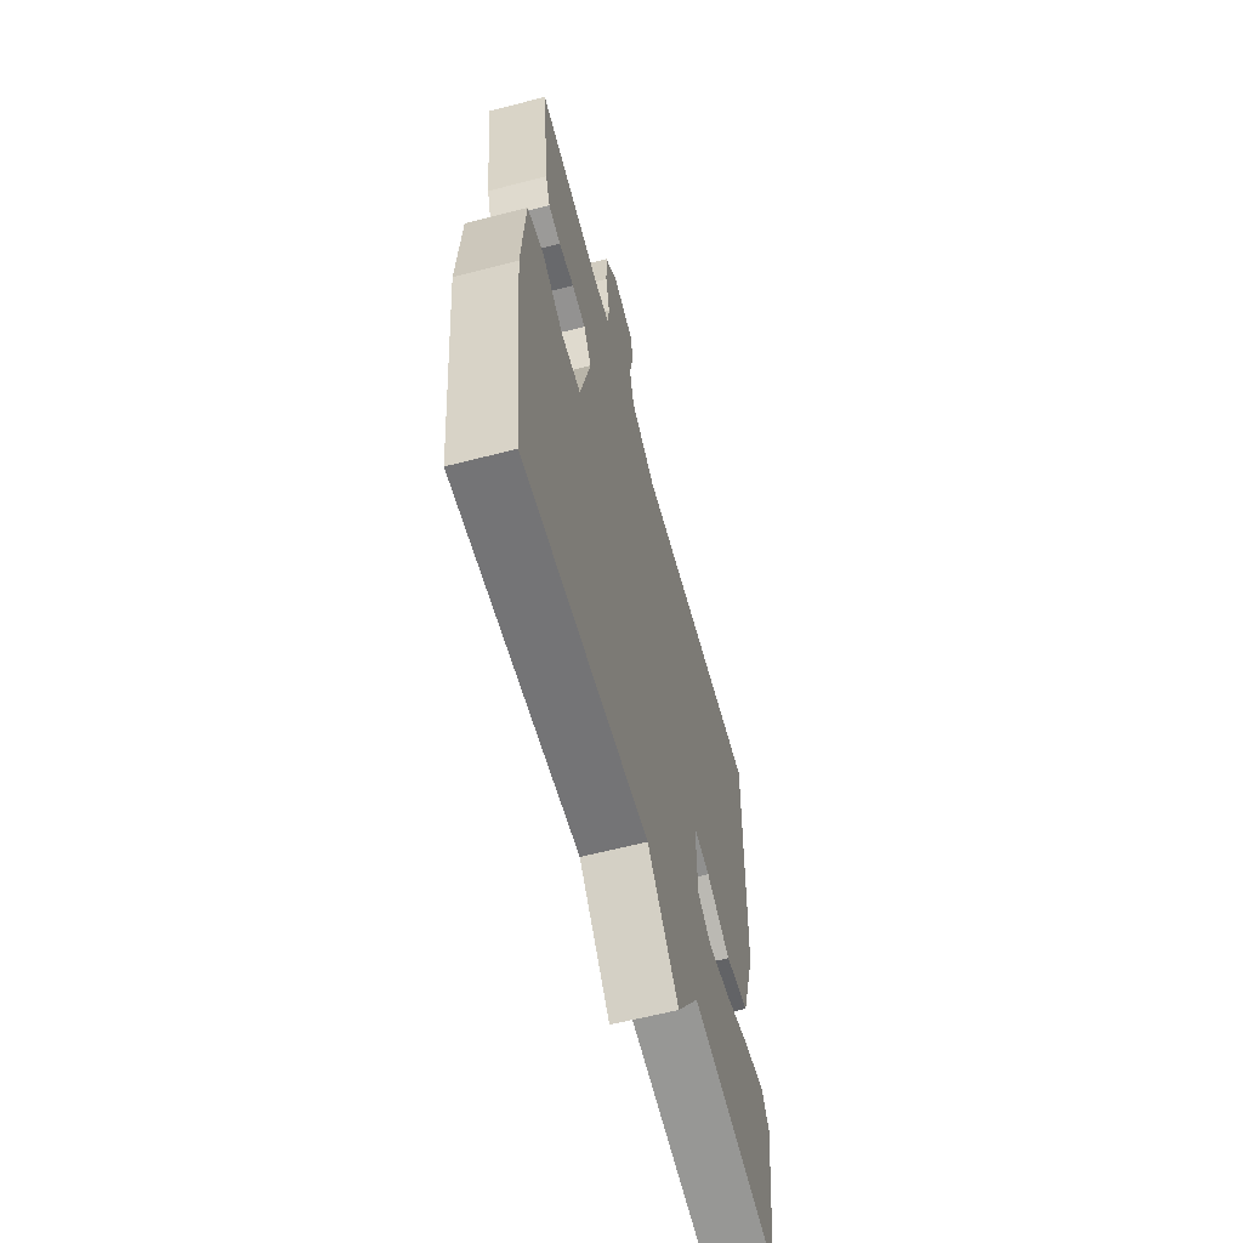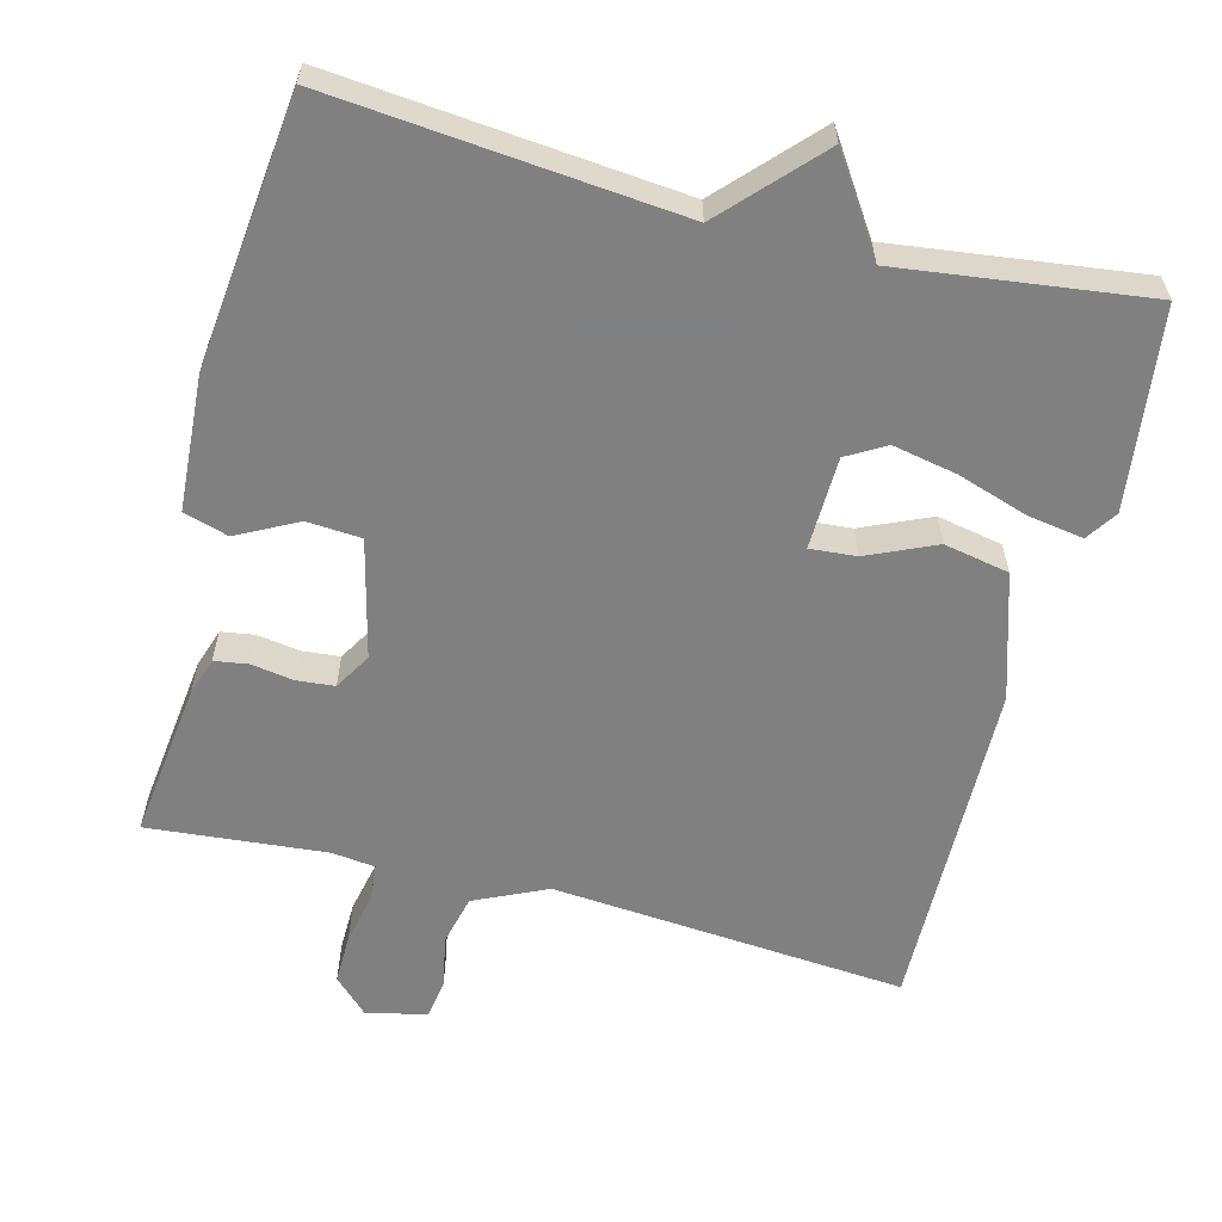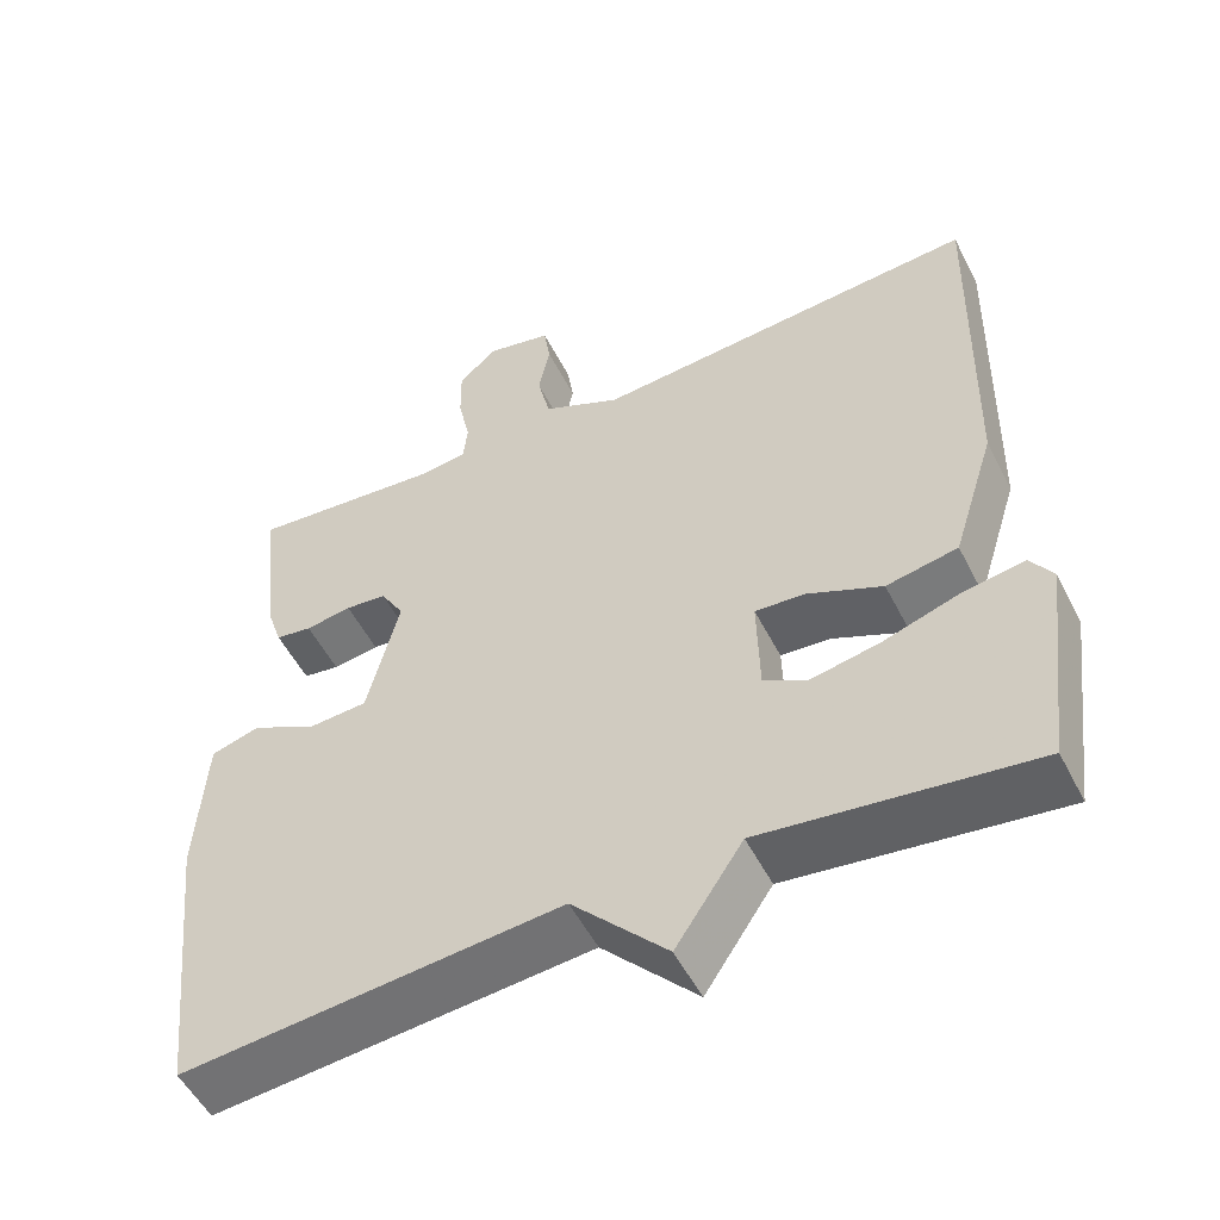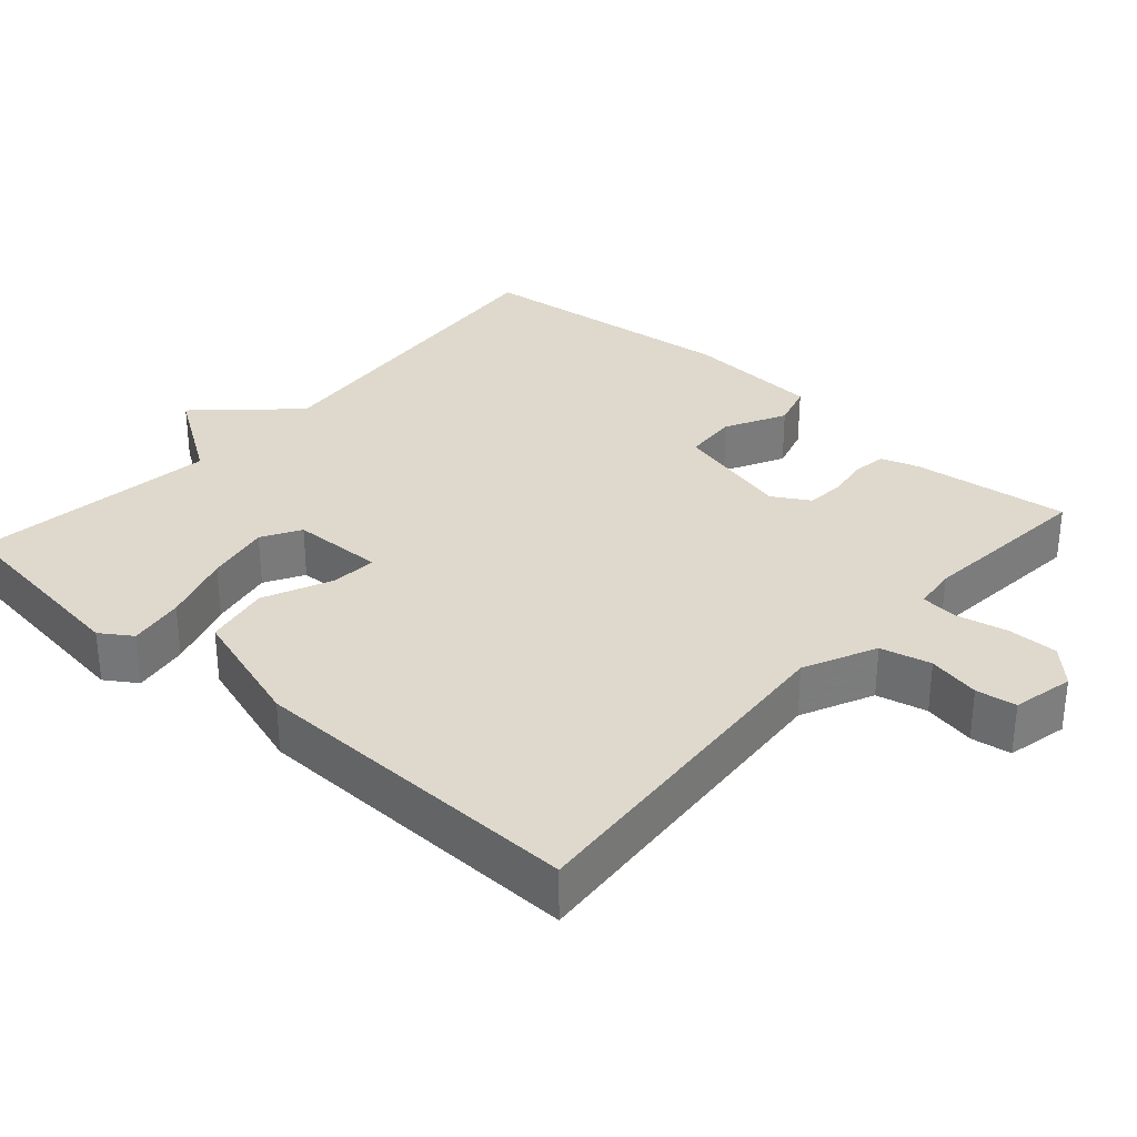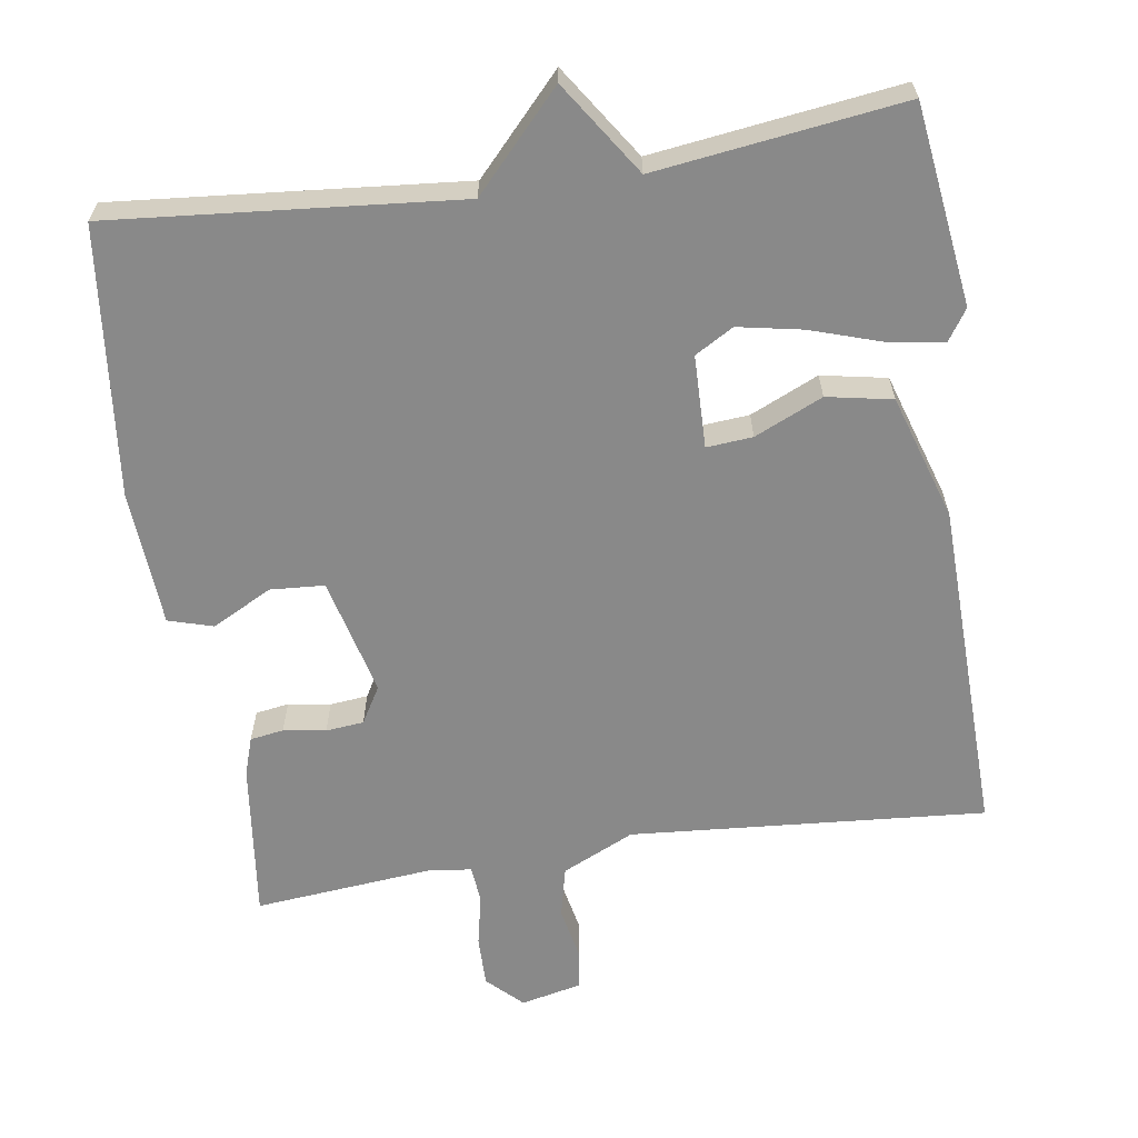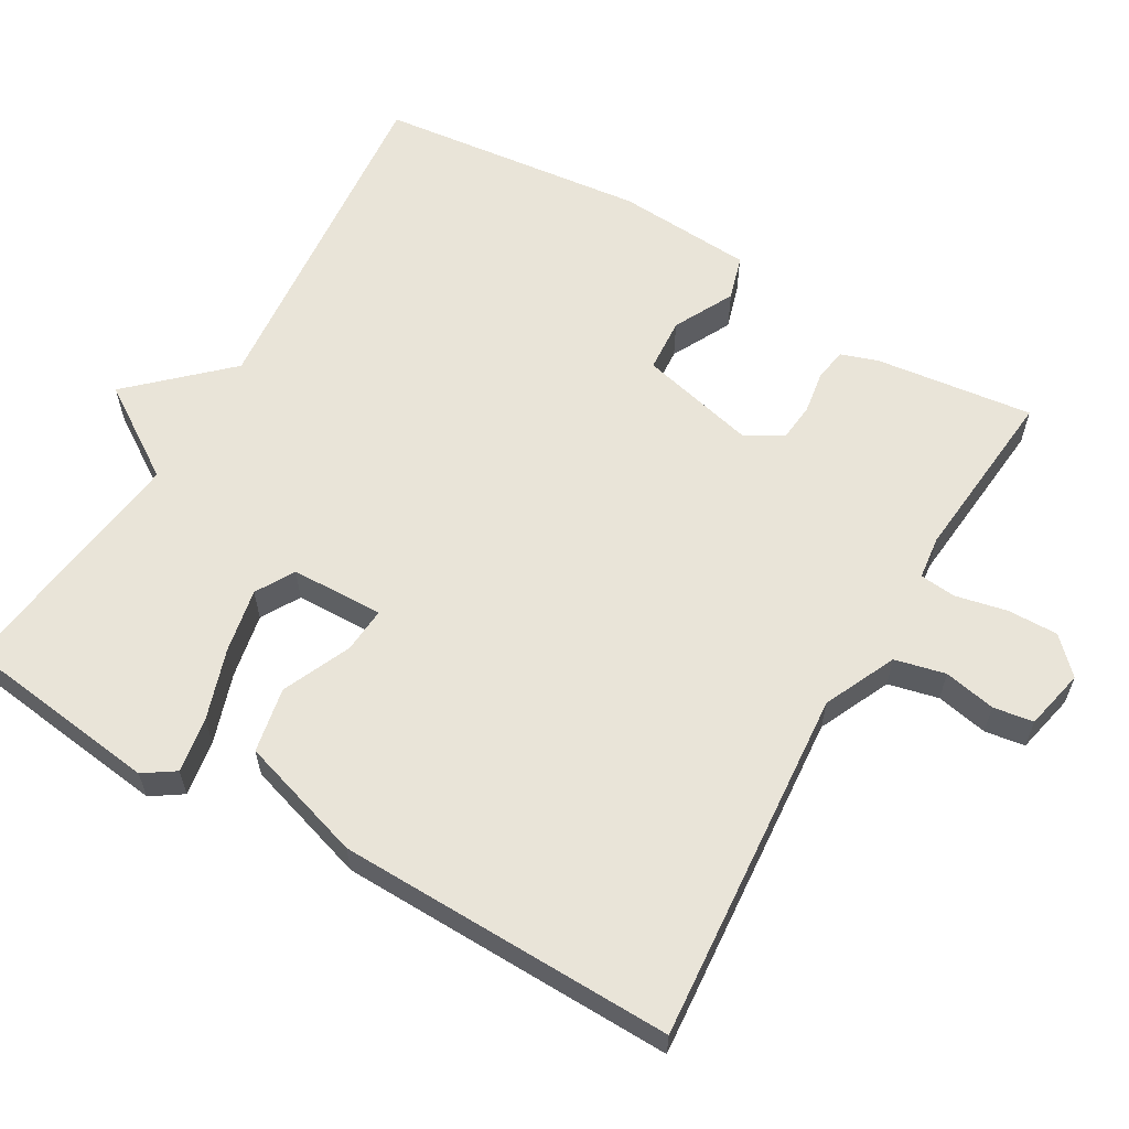
<metadata>
{"format":"obj","ext":"obj","renderer":"f3d","projection":"perspective","resolution":1024,"background":"white","views":[{"elev":-61.2,"azim":104.8,"up":"+Z"},{"elev":-60.0,"azim":165.4,"up":"+Y"},{"elev":-52.9,"azim":-153.4,"up":"+Z"},{"elev":32.1,"azim":-48.4,"up":"+Y"},{"elev":-63.2,"azim":-171.3,"up":"+Y"},{"elev":60.7,"azim":-59.9,"up":"+Y"}]}
</metadata>
<code>
v 0.5 0.07 0.5
v 0.474 0.07 0.288
v 0.457 0.07 0.237
v 0.412 0.07 0.23
v 0.355 0.07 0.239
v 0.304 0.07 0.234
v 0.275 0.07 0.185
v 0.314 0.07 0.026
v 0.387 0.07 0.021
v 0.468 0.07 0.063
v 0.528 0.07 0.045
v 0.54 0.07 -0.138
v 0.5 0.07 -0.5
v 0.033 0.07 -0.457
v -0.084 0.07 -0.582
v -0.167 0.07 -0.457
v -0.5 0.07 -0.5
v -0.535 0.07 -0.23
v -0.507 0.07 -0.188
v -0.432 0.07 -0.2
v -0.337 0.07 -0.231
v -0.25 0.07 -0.248
v -0.198 0.07 -0.218
v -0.195 0.07 -0.093
v -0.257 0.07 -0.098
v -0.349 0.07 -0.139
v -0.437 0.07 -0.122
v -0.49 0.07 0.046
v -0.5 0.07 0.5
v -0.022 0.07 0.462
v 0.075 0.07 0.507
v 0.091 0.07 0.575
v 0.077 0.07 0.645
v 0.085 0.07 0.699
v 0.167 0.07 0.717
v 0.213 0.07 0.672
v 0.212 0.07 0.604
v 0.197 0.07 0.534
v 0.202 0.07 0.485
v 0.26 0.07 0.478
v 0.5 0 0.5
v 0.474 0 0.288
v 0.457 0 0.237
v 0.412 0 0.23
v 0.355 0 0.239
v 0.304 0 0.234
v 0.275 0 0.185
v 0.314 0 0.026
v 0.387 0 0.021
v 0.468 0 0.063
v 0.528 0 0.045
v 0.54 0 -0.138
v 0.5 0 -0.5
v 0.033 0 -0.457
v -0.084 0 -0.582
v -0.167 0 -0.457
v -0.5 0 -0.5
v -0.535 0 -0.23
v -0.507 0 -0.188
v -0.432 0 -0.2
v -0.337 0 -0.231
v -0.25 0 -0.248
v -0.198 0 -0.218
v -0.195 0 -0.093
v -0.257 0 -0.098
v -0.349 0 -0.139
v -0.437 0 -0.122
v -0.49 0 0.046
v -0.5 0 0.5
v -0.022 0 0.462
v 0.075 0 0.507
v 0.091 0 0.575
v 0.077 0 0.645
v 0.085 0 0.699
v 0.167 0 0.717
v 0.213 0 0.672
v 0.212 0 0.604
v 0.197 0 0.534
v 0.202 0 0.485
v 0.26 0 0.478
f 36 37 38
f 35 36 38
f 34 35 38
f 33 34 38
f 32 33 38
f 31 32 38 39
f 30 31 39
f 28 29 30
f 27 28 30
f 26 27 30
f 25 26 30
f 30 39 40
f 25 30 40
f 24 25 40
f 19 20 21
f 18 19 21
f 17 18 21
f 16 17 21
f 16 21 22
f 16 22 23
f 15 16 23
f 14 15 23
f 12 13 14
f 11 12 14
f 10 11 14
f 9 10 14
f 14 23 24
f 9 14 24
f 8 9 24
f 3 4 5
f 2 3 5
f 1 2 5
f 40 1 5
f 40 5 6
f 24 40 6 7
f 7 8 24
f 78 77 76
f 78 76 75
f 78 75 74
f 78 74 73
f 78 73 72
f 79 78 72 71
f 79 71 70
f 70 69 68
f 70 68 67
f 70 67 66
f 70 66 65
f 80 79 70
f 80 70 65
f 80 65 64
f 61 60 59
f 61 59 58
f 61 58 57
f 61 57 56
f 62 61 56
f 63 62 56
f 63 56 55
f 63 55 54
f 54 53 52
f 54 52 51
f 54 51 50
f 54 50 49
f 64 63 54
f 64 54 49
f 64 49 48
f 45 44 43
f 45 43 42
f 45 42 41
f 45 41 80
f 46 45 80
f 47 46 80 64
f 64 48 47
f 1 41 42 2
f 2 42 43 3
f 3 43 44 4
f 4 44 45 5
f 5 45 46 6
f 6 46 47 7
f 7 47 48 8
f 8 48 49 9
f 9 49 50 10
f 10 50 51 11
f 11 51 52 12
f 12 52 53 13
f 13 53 54 14
f 14 54 55 15
f 15 55 56 16
f 16 56 57 17
f 17 57 58 18
f 18 58 59 19
f 19 59 60 20
f 20 60 61 21
f 21 61 62 22
f 22 62 63 23
f 23 63 64 24
f 24 64 65 25
f 25 65 66 26
f 26 66 67 27
f 27 67 68 28
f 28 68 69 29
f 29 69 70 30
f 30 70 71 31
f 31 71 72 32
f 32 72 73 33
f 33 73 74 34
f 34 74 75 35
f 35 75 76 36
f 36 76 77 37
f 37 77 78 38
f 38 78 79 39
f 39 79 80 40
f 40 80 41 1

</code>
